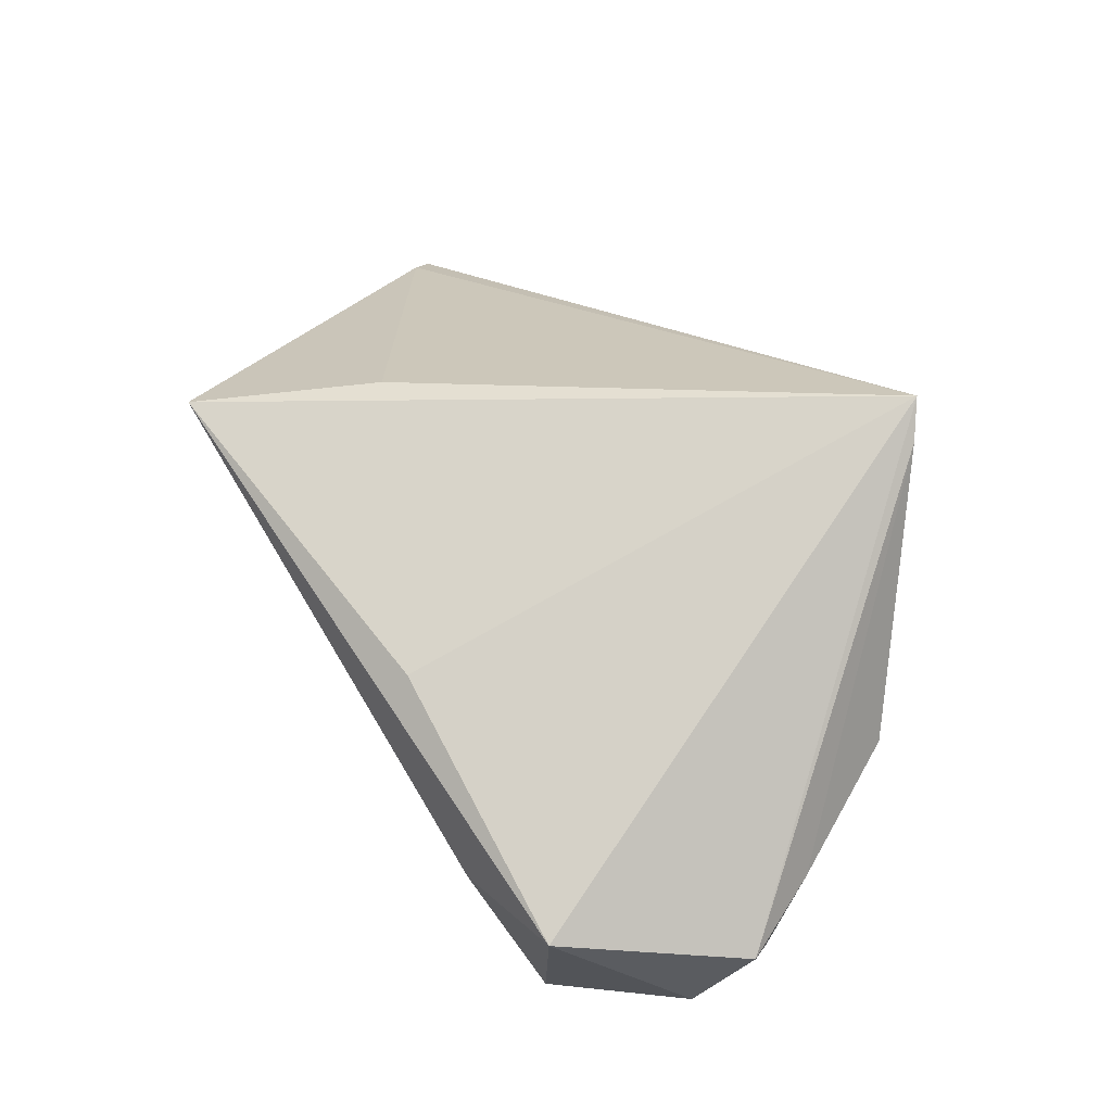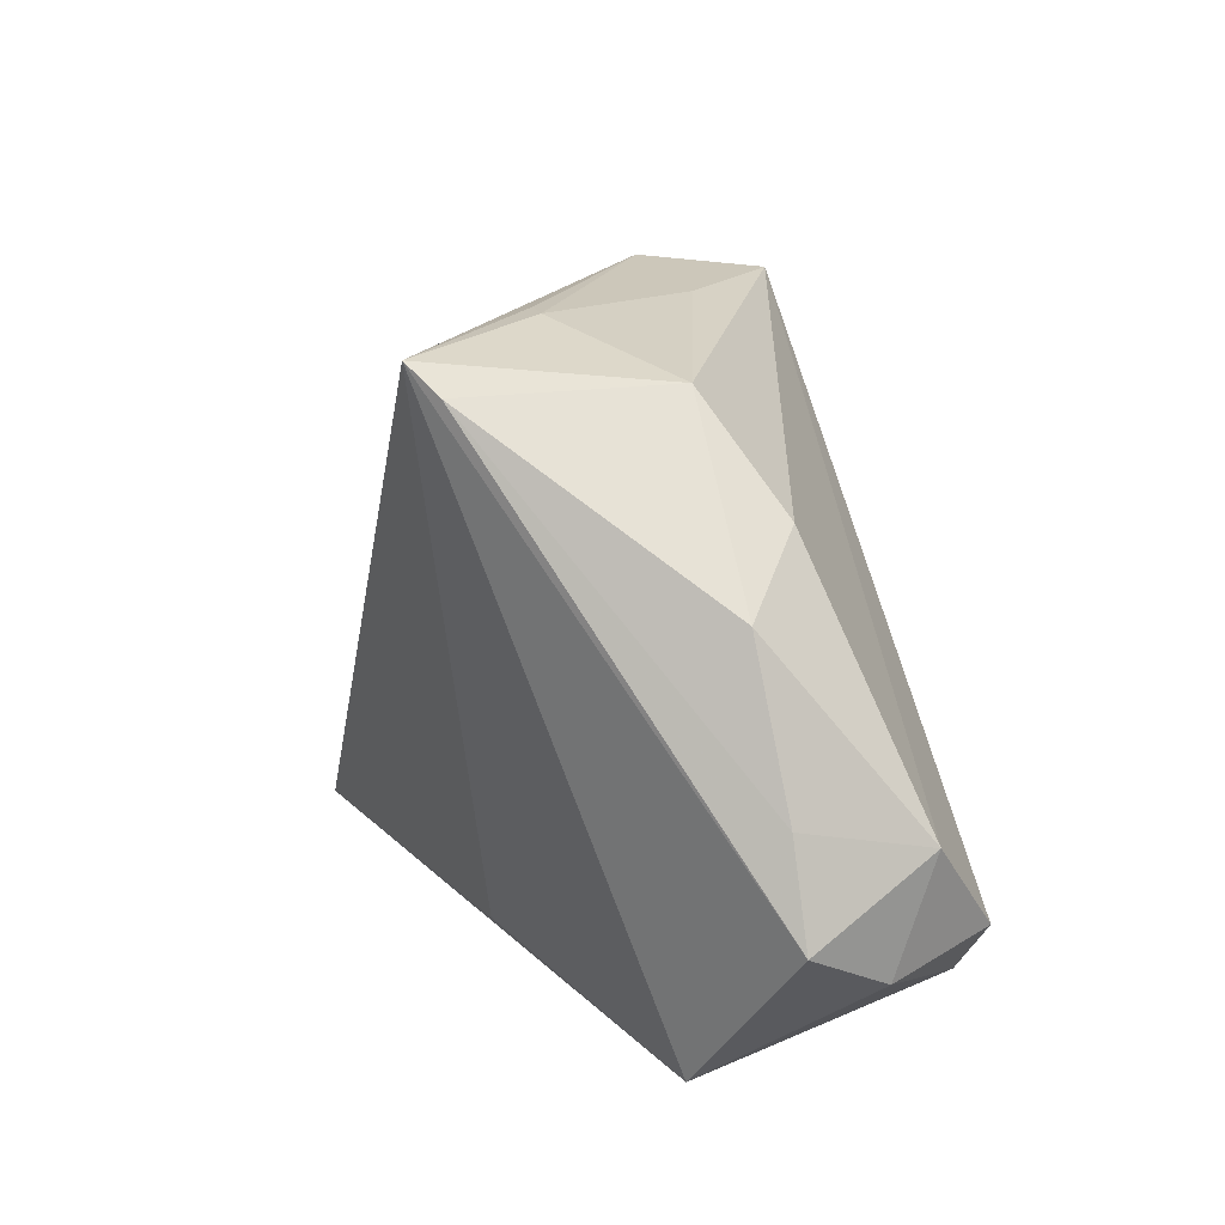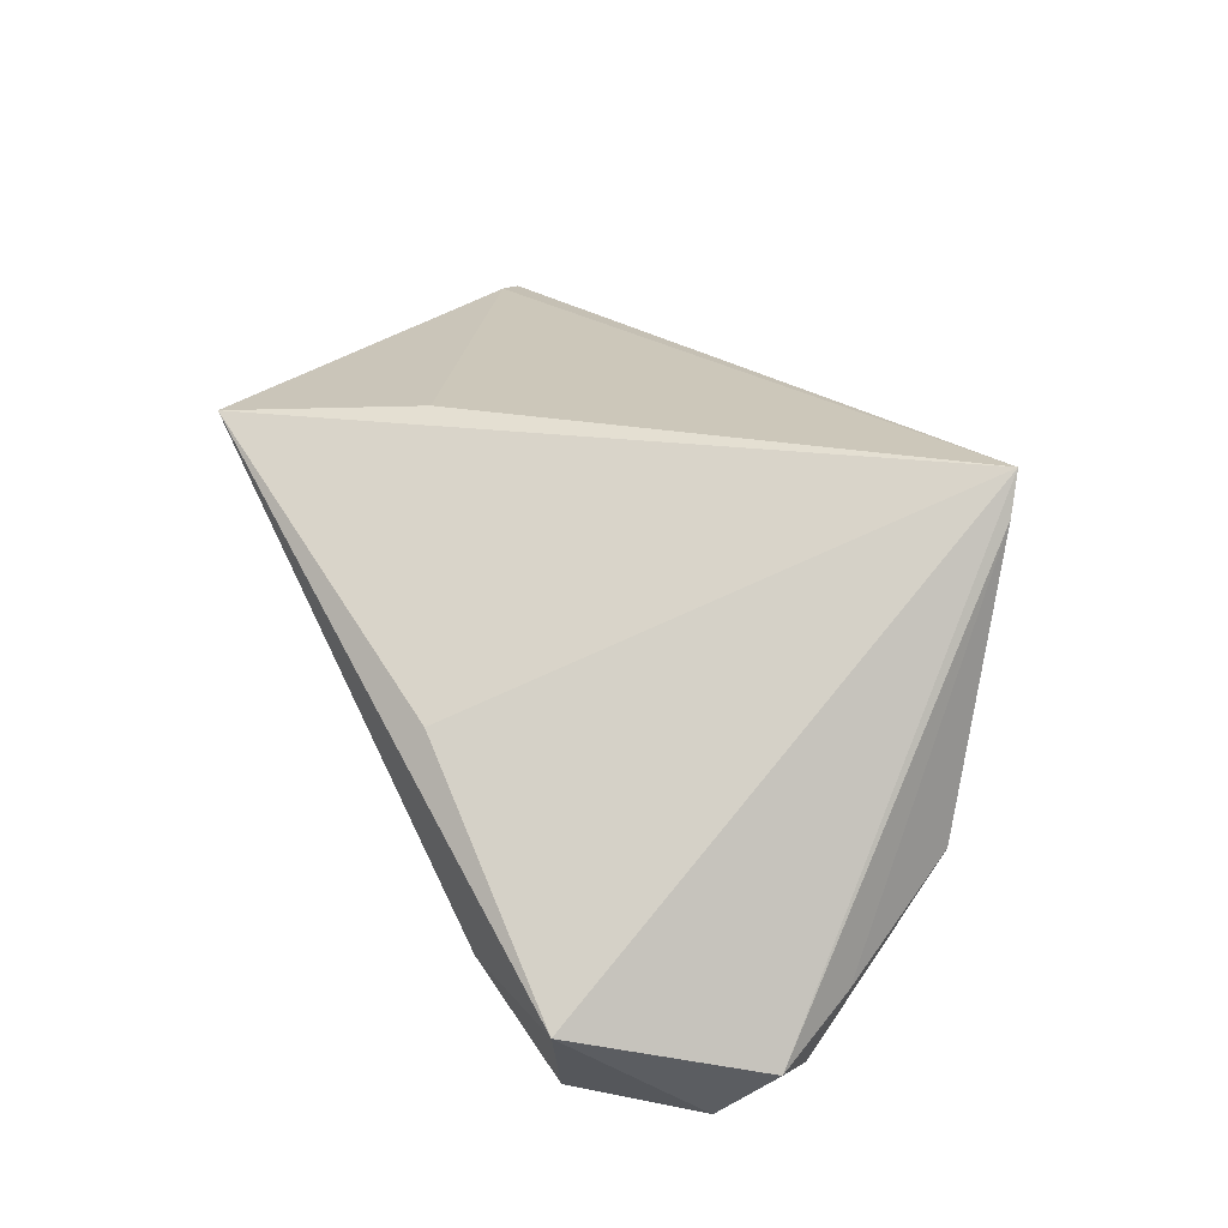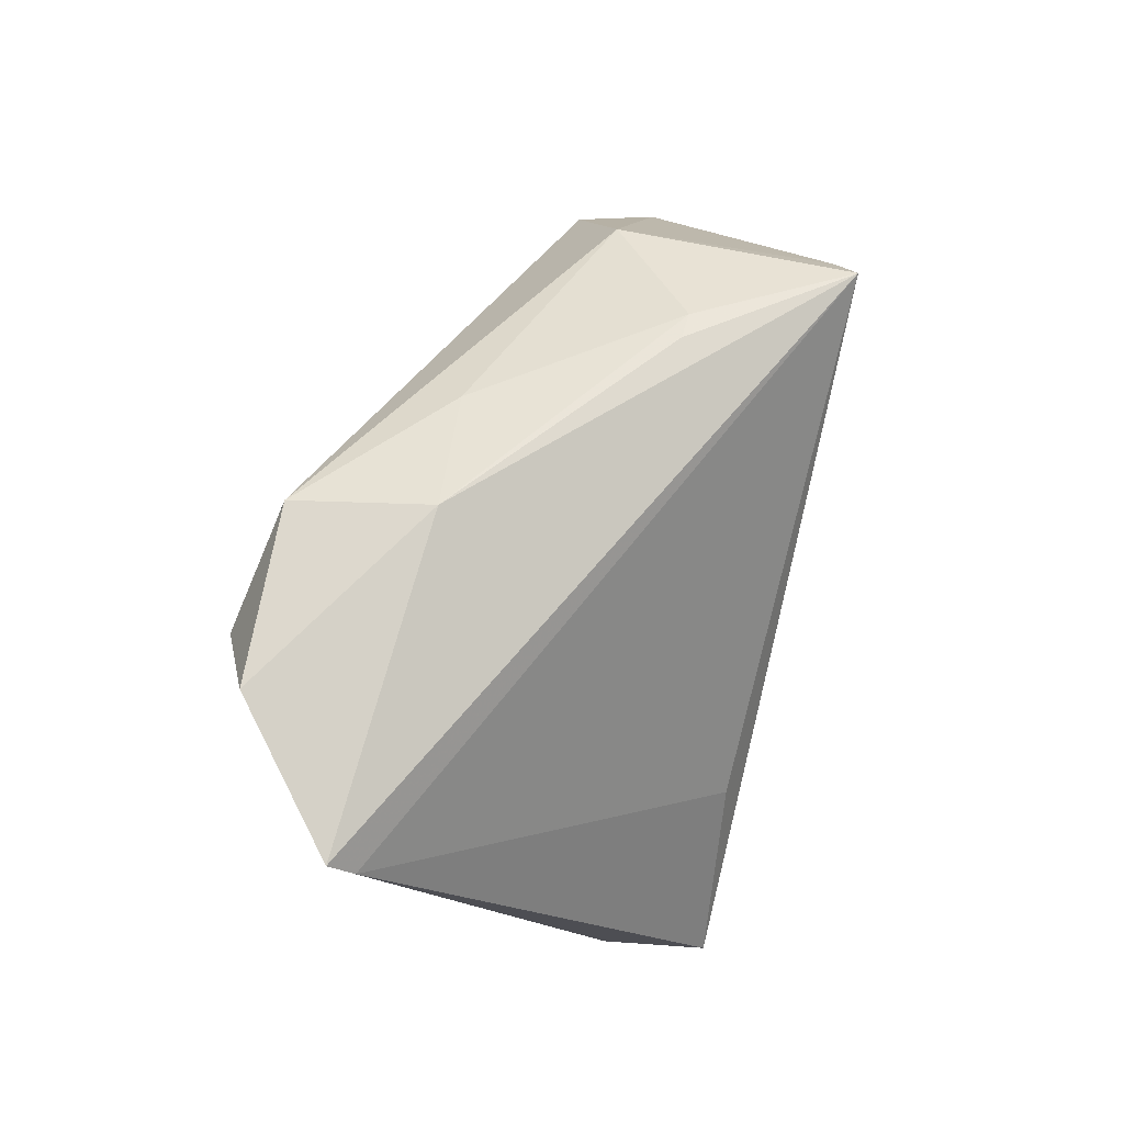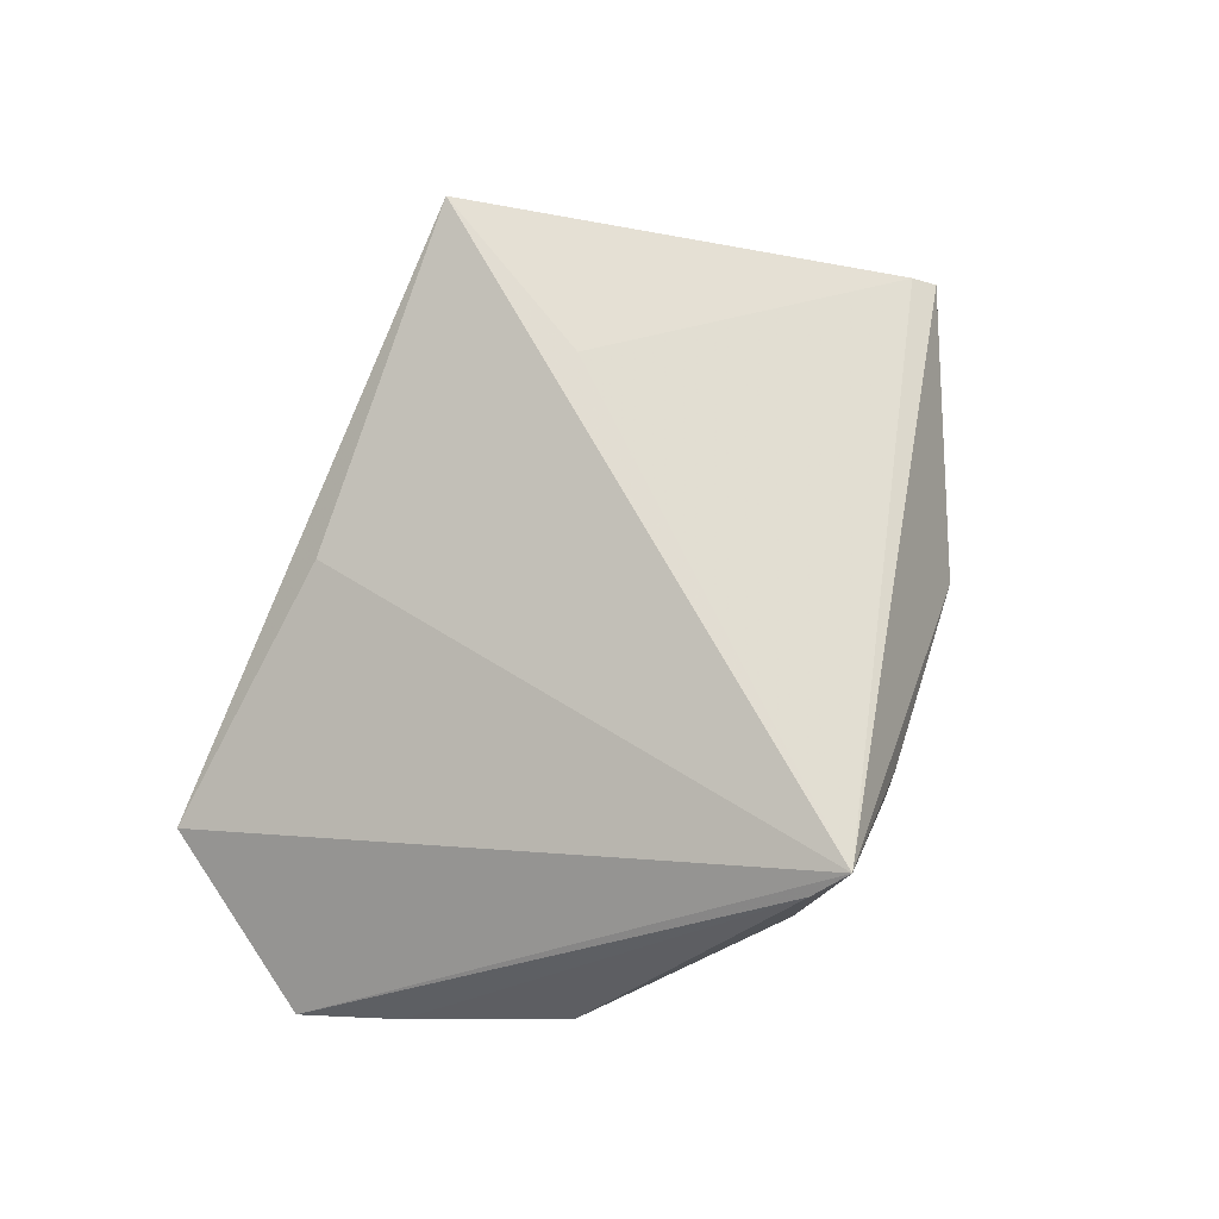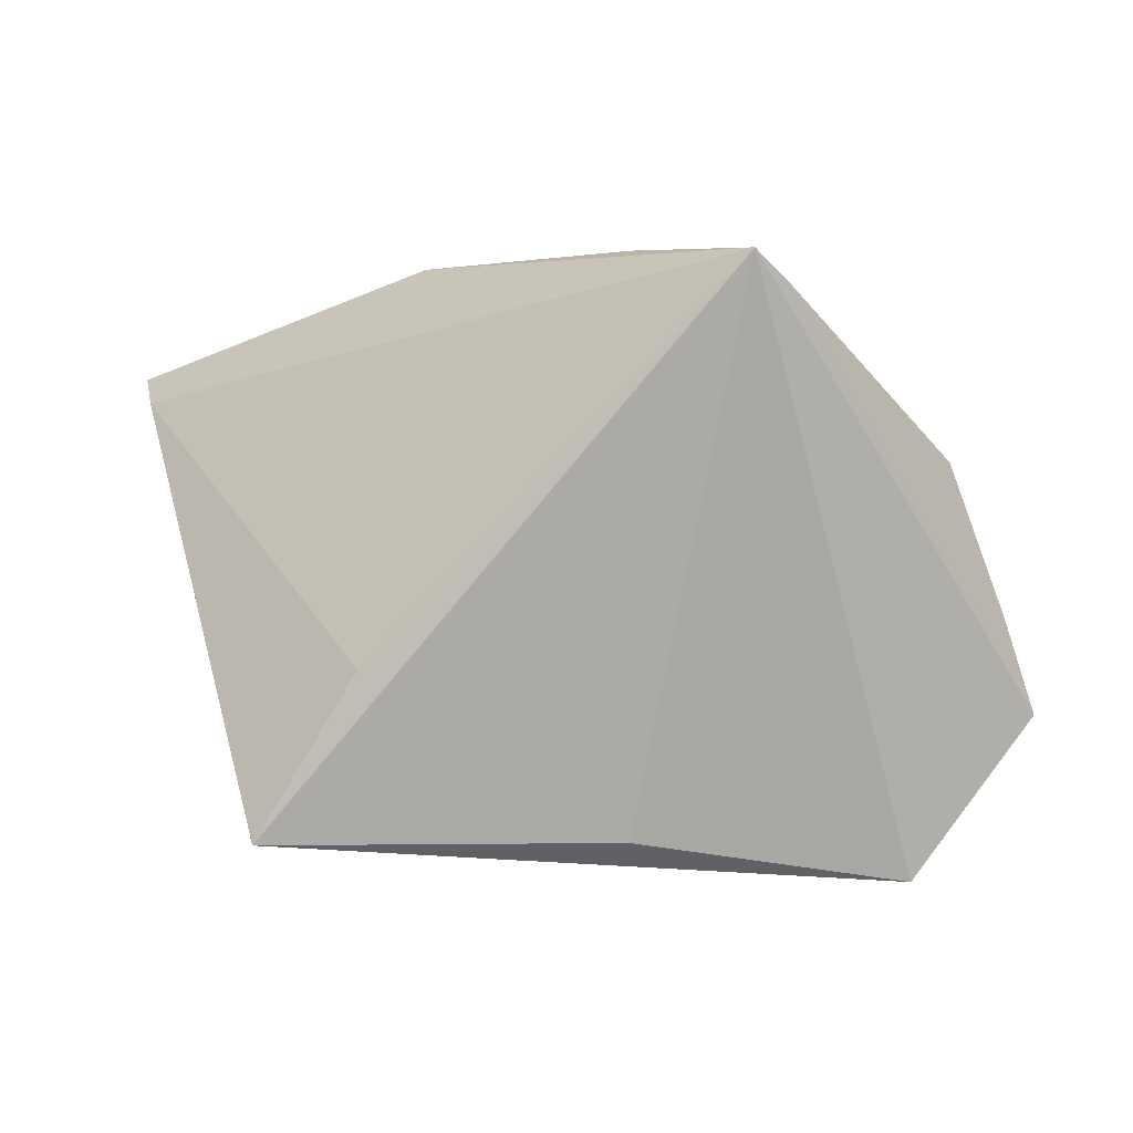
<metadata>
{"format":"obj","ext":"obj","renderer":"f3d","projection":"perspective","resolution":1024,"background":"white","views":[{"elev":56.3,"azim":49.3,"up":"+Z"},{"elev":17.6,"azim":74.4,"up":"+Y"},{"elev":55.7,"azim":55.1,"up":"+Z"},{"elev":57.7,"azim":-74.4,"up":"+Y"},{"elev":75.1,"azim":109.9,"up":"+Z"},{"elev":1.9,"azim":8.7,"up":"+Y"}]}
</metadata>
<code>
v -0.007529 0.03588 -0.009453
v -0.04123 -0.0277 0.01752
v 0.006672 -0.03334 0.01876
v -0.0519 0.01097 -0.0155
v 0.02574 0.0326 0.02724
v 0.02425 0.03232 0.0005598
v -0.02353 0.03763 -0.007177
v 0.006134 0.03763 0.01293
v -0.06077 0.0203 -0.005741
v -0.02408 -0.01225 0.02851
v 0.05089 -0.02535 -0.01294
v -0.02588 0.03496 -0.02449
v 0.03262 -0.03389 -0.02784
v 0.009747 0.03754 0.01294
v -0.0438 0.009534 -0.02196
v 0.0399 -0.03942 0.005388
v 0.05125 -0.007193 -0.001762
v 0.02233 0.03599 0.0305
v 0.055 -0.01934 -0.002345
v 0.04435 -0.02321 -0.0267
v 0.03796 -0.02359 -0.02784
v -0.03652 -0.03299 0.02969
v 0.03504 0.01967 -0.007093
v -0.03812 0.02421 -0.02784
v -0.06208 0.02352 -0.008388
v 0.04439 0.01215 0.0004581
v 0.02465 -0.03956 0.0001301
v 0.05022 -0.01116 -0.01809
v -0.0479 0.03095 -0.02233
f 25 18 7
f 10 22 18
f 25 7 29
f 29 4 25
f 9 18 25
f 9 10 18
f 22 10 9
f 18 16 19
f 18 22 3
f 3 16 18
f 22 16 3
f 14 1 7
f 18 6 14
f 14 6 1
f 12 29 7
f 7 1 12
f 24 29 12
f 12 23 28
f 1 6 12
f 6 23 12
f 22 9 2
f 2 13 22
f 25 4 2
f 2 9 25
f 27 16 22
f 22 13 27
f 27 13 16
f 20 12 28
f 8 7 18
f 18 14 8
f 8 14 7
f 26 23 6
f 28 23 26
f 15 2 4
f 13 2 15
f 24 13 15
f 15 29 24
f 4 29 15
f 28 19 11
f 11 20 28
f 11 19 16
f 16 13 11
f 13 20 11
f 24 12 21
f 12 20 21
f 21 13 24
f 21 20 13
f 5 6 18
f 5 26 6
f 18 19 5
f 17 5 19
f 26 5 17
f 17 19 28
f 28 26 17

</code>
